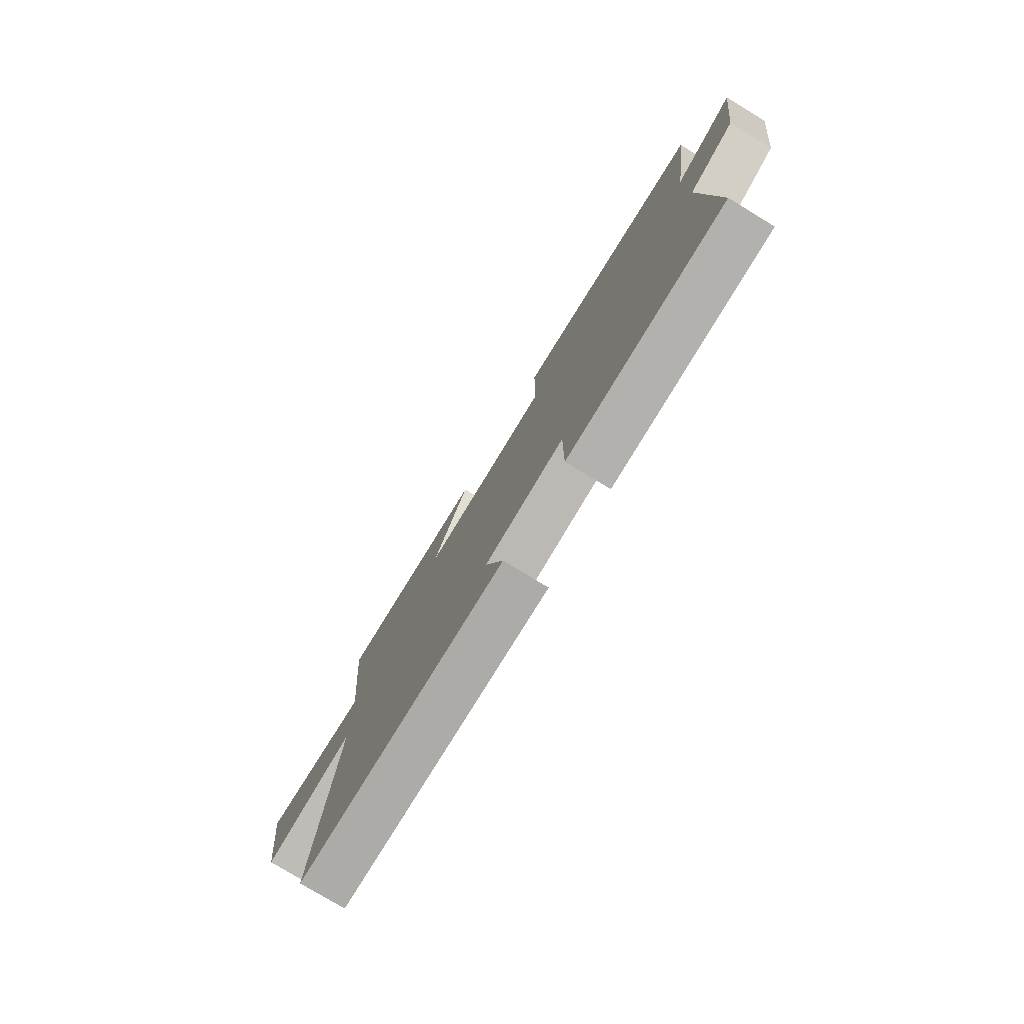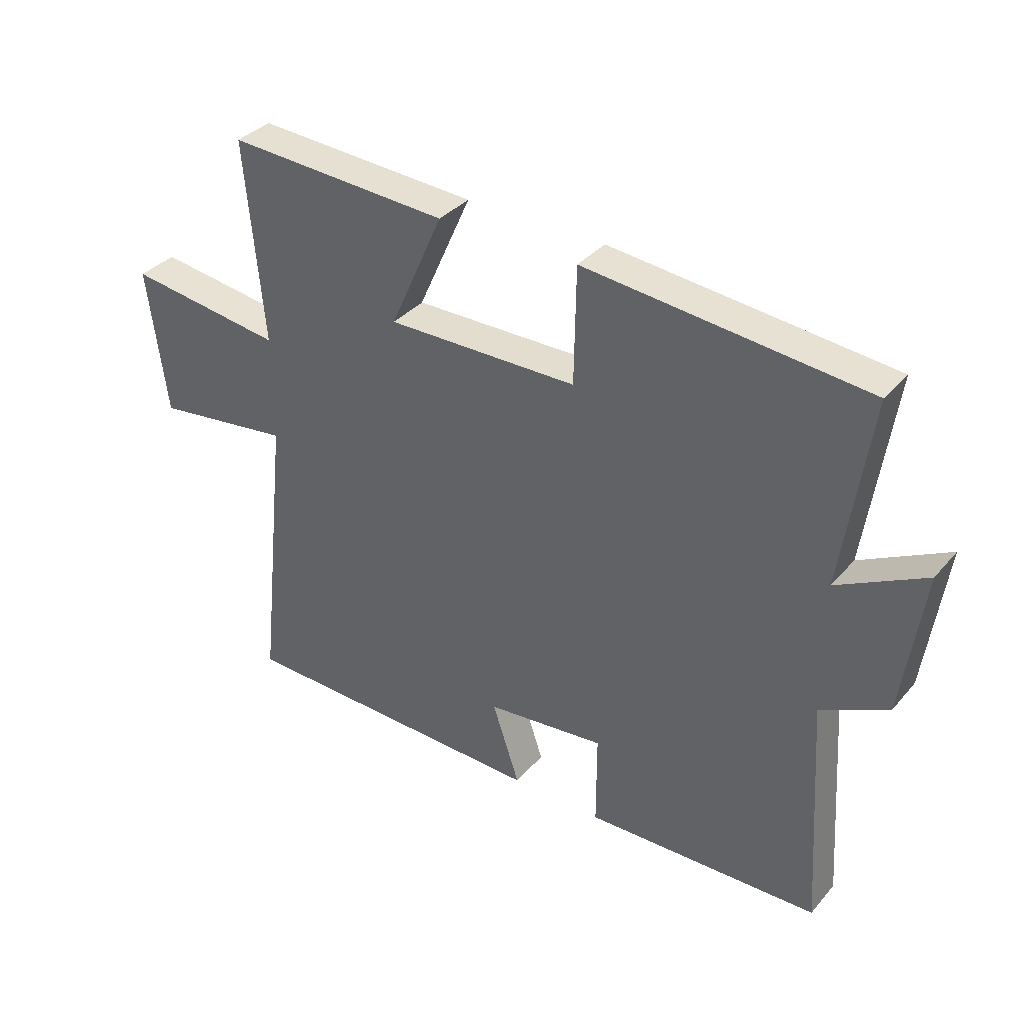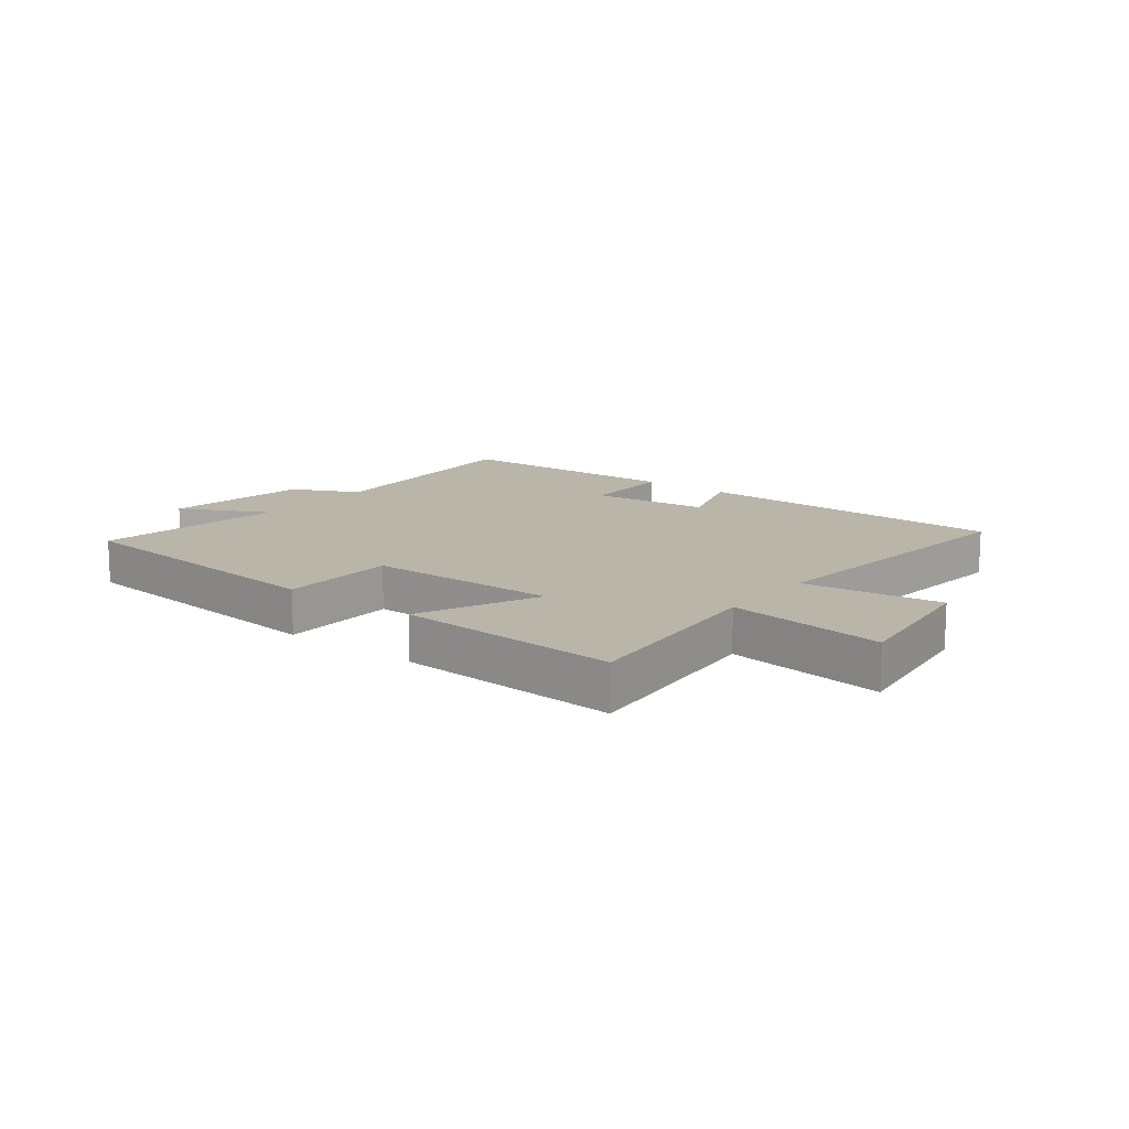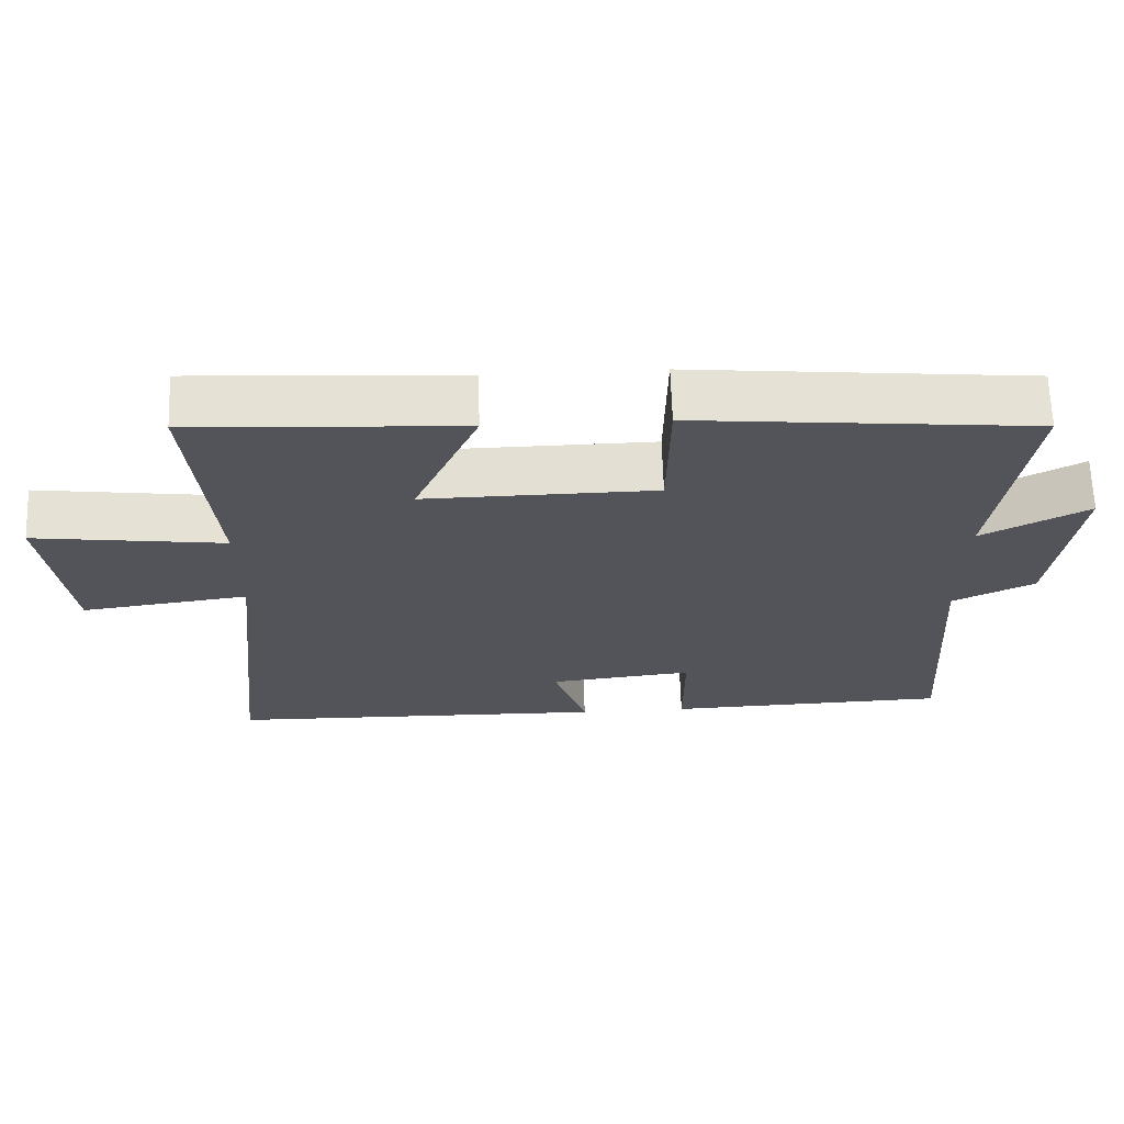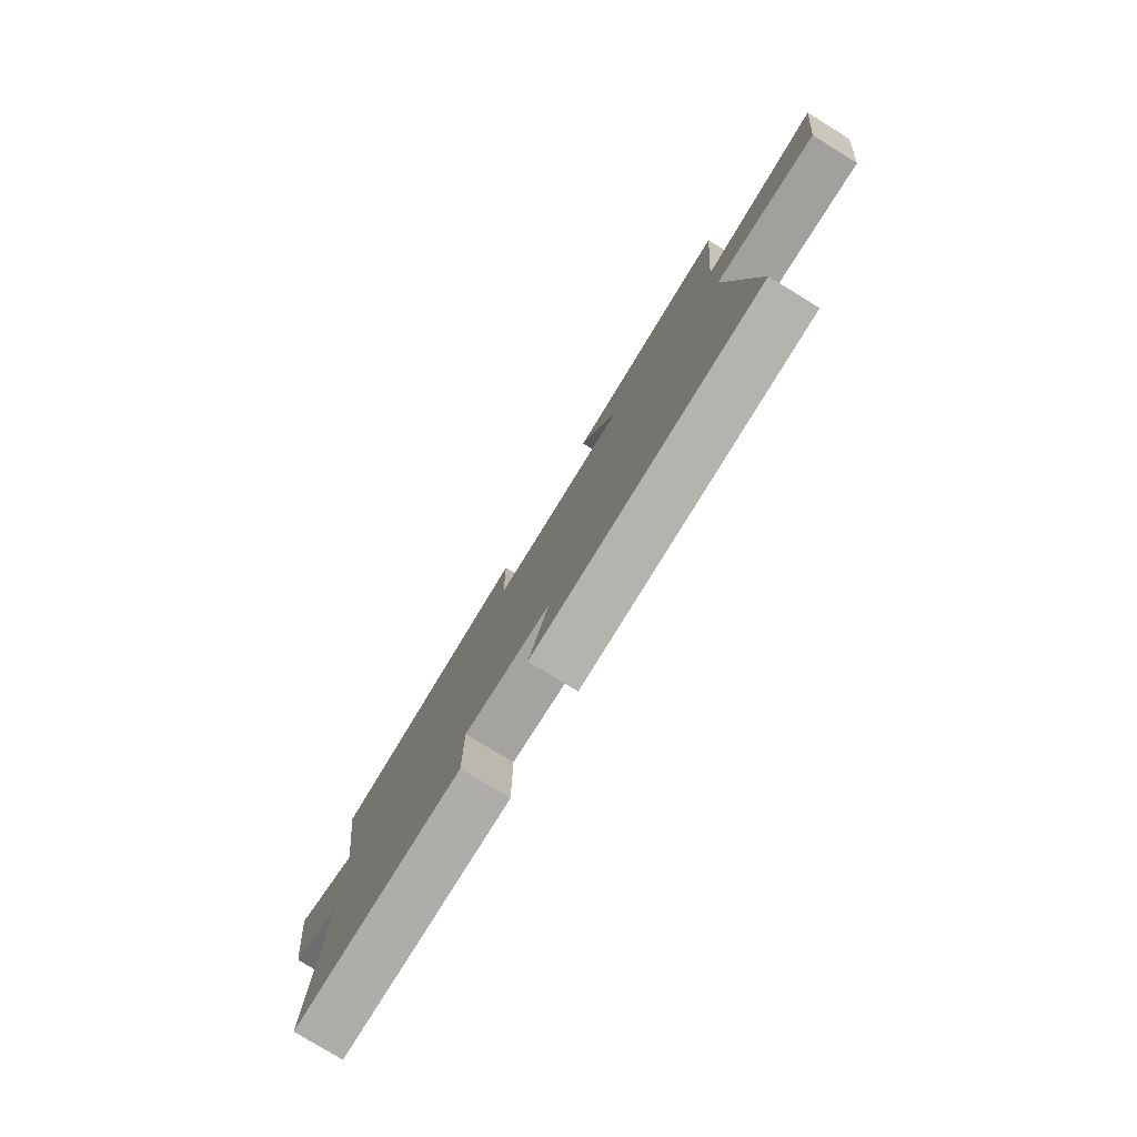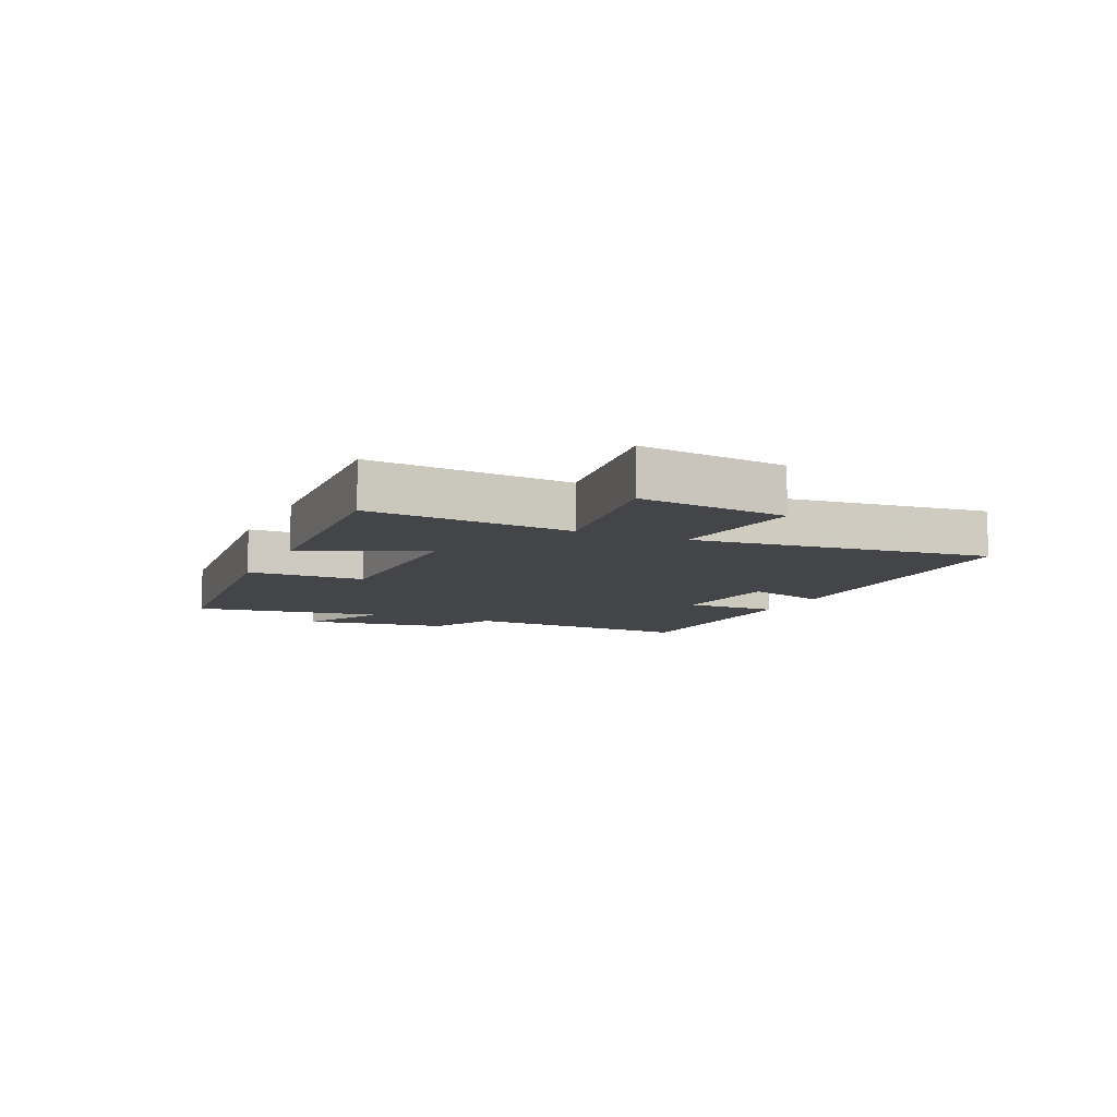
<metadata>
{"format":"obj","ext":"obj","renderer":"f3d","projection":"perspective","resolution":1024,"background":"white","views":[{"elev":-77.5,"azim":-121.3,"up":"+Z"},{"elev":35.4,"azim":-145.2,"up":"+Z"},{"elev":13.5,"azim":37.9,"up":"+Y"},{"elev":66.0,"azim":178.1,"up":"+Z"},{"elev":-78.9,"azim":58.4,"up":"+Z"},{"elev":-8.9,"azim":65.7,"up":"+Y"}]}
</metadata>
<code>
v -0.546 0.07 0.454
v -0.075 0.07 0.5
v -0.072 0.07 0.305
v 0.248 0.07 0.301
v 0.159 0.07 0.5
v 0.531 0.07 0.52
v 0.5 0.07 0.183
v 0.763 0.07 0.218
v 0.731 0.07 -0.028
v 0.5 0.07 0.003
v 0.553 0.07 -0.489
v 0.023 0.07 -0.5
v 0.069 0.07 -0.363
v -0.131 0.07 -0.341
v -0.131 0.07 -0.5
v -0.526 0.07 -0.487
v -0.5 0.07 -0.091
v -0.613 0.07 -0.036
v -0.647 0.07 0.21
v -0.5 0.07 0.133
v -0.546 0 0.454
v -0.075 0 0.5
v -0.072 0 0.305
v 0.248 0 0.301
v 0.159 0 0.5
v 0.531 0 0.52
v 0.5 0 0.183
v 0.763 0 0.218
v 0.731 0 -0.028
v 0.5 0 0.003
v 0.553 0 -0.489
v 0.023 0 -0.5
v 0.069 0 -0.363
v -0.131 0 -0.341
v -0.131 0 -0.5
v -0.526 0 -0.487
v -0.5 0 -0.091
v -0.613 0 -0.036
v -0.647 0 0.21
v -0.5 0 0.133
f 17 18 19 20
f 14 15 16 17
f 13 14 17 20
f 10 11 12 13
f 10 13 20 1
f 7 8 9 10
f 4 5 6 7
f 3 4 7 10
f 1 2 3
f 1 3 10
f 40 39 38 37
f 37 36 35 34
f 40 37 34 33
f 33 32 31 30
f 21 40 33 30
f 30 29 28 27
f 27 26 25 24
f 30 27 24 23
f 23 22 21
f 30 23 21
f 1 21 22 2
f 2 22 23 3
f 3 23 24 4
f 4 24 25 5
f 5 25 26 6
f 6 26 27 7
f 7 27 28 8
f 8 28 29 9
f 9 29 30 10
f 10 30 31 11
f 11 31 32 12
f 12 32 33 13
f 13 33 34 14
f 14 34 35 15
f 15 35 36 16
f 16 36 37 17
f 17 37 38 18
f 18 38 39 19
f 19 39 40 20
f 20 40 21 1

</code>
